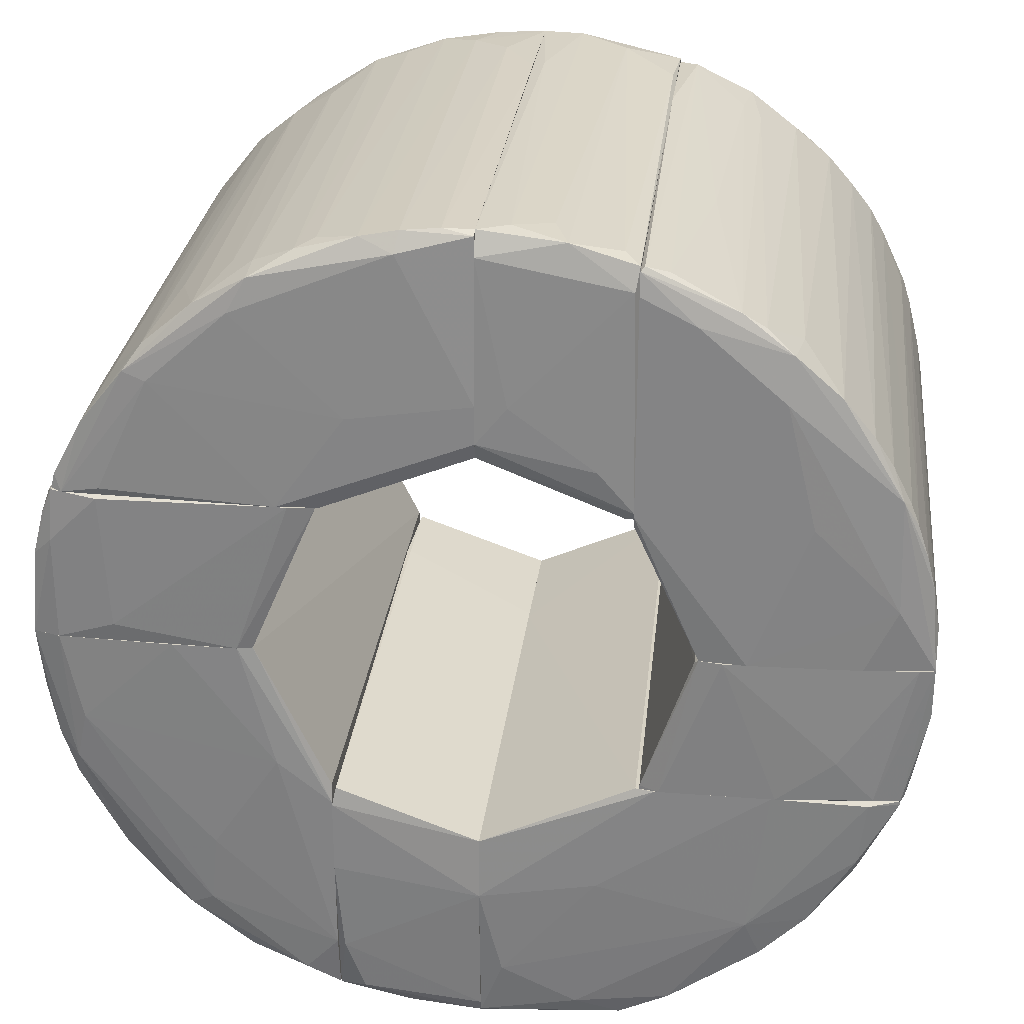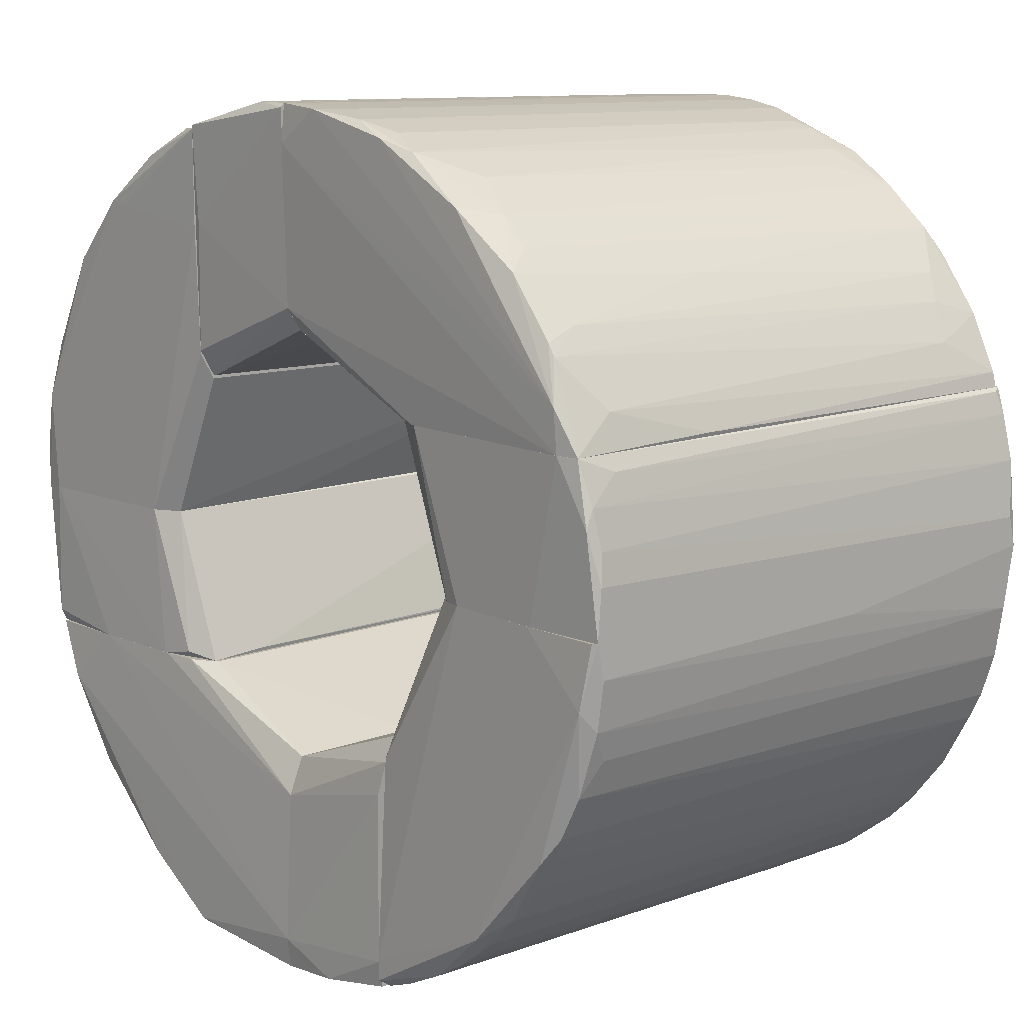
<metadata>
{"format":"obj","ext":"obj","renderer":"f3d","projection":"perspective","resolution":1024,"background":"white","views":[{"elev":27.4,"azim":6.8,"up":"+Y"},{"elev":11.8,"azim":-132.1,"up":"+Y"}]}
</metadata>
<code>
v -0.08264 0.04986 0.06539
v -0.08264 0.05237 -0.06365
v -0.0332 0.03309 0.04108
v -0.0332 0.03393 0.06707
v -0.03152 -0.03647 0.06539
v -0.03152 -0.0348 -0.06197
v -0.03152 -0.0348 -0.04269
v -0.05248 -0.08255 0.06287
v -0.05248 -0.08255 0.04864
v -0.07259 0.06243 0.06623
v -0.02315 0.09343 0.06455
v 0.05061 0.08421 -0.06449
v -0.05163 0.0817 0.05199
v 0.09586 0.01382 -0.06449
v 0.09586 0.002085 -0.06616
v 0.09586 0.01131 -0.06616
v -0.04326 -0.08759 0.04696
v -0.0927 0.03058 -0.05694
v -0.0927 0.02806 0.06455
v -0.07929 0.03561 0.06708
v -0.07929 0.0574 -0.05526
v 0.09167 0.0331 -0.06113
v -0.06756 0.06076 0.06708
v 0.03218 -0.0943 0.06287
v 0.03218 -0.0943 -0.03263
v 0.03218 -0.09345 -0.06699
v -0.0399 -0.08926 0.06119
v -0.0399 -0.08674 0.06456
v -0.0399 -0.08758 -0.06532
v 0.08162 0.002085 0.06624
v -0.0575 0.07751 0.06456
v 0.09503 0.02136 0.06371
v 0.07743 -0.02138 0.06624
v -0.09521 -0.01971 -0.06365
v 0.002839 0.09763 -0.03935
v -0.03236 -0.03564 0.06539
v -0.03236 -0.03396 -0.0628
v -0.03236 -0.07836 0.06539
v -0.03236 -0.03983 0.06624
v -0.03236 -0.09178 0.05115
v -0.03236 -0.03898 -0.06532
v -0.03236 -0.08339 -0.06784
v -0.03236 -0.09094 0.06372
v -0.03236 -0.08842 -0.06784
v -0.03068 -0.0792 0.06539
v -0.03068 -0.04737 -0.06616
v -0.0642 0.07248 0.0436
v 0.05396 -0.08172 0.06203
v -0.01476 0.09511 0.06455
v 0.08497 -0.03228 0.06541
v 0.08078 0.05572 -0.06448
v 0.08078 0.05488 0.06373
v 0.04726 0.002081 0.06623
v -0.09354 -0.02641 -0.06029
v -0.09354 -0.02725 0.06372
v -0.09354 -0.01552 -0.067
v -0.03237 0.09175 -0.06533
v -0.03237 0.09092 0.05953
v -0.03237 0.0926 -0.06029
v -0.03237 0.03394 0.03689
v -0.03237 0.03394 0.06707
v 0.06904 -0.06747 -0.0519
v 0.05312 0.08253 -0.05024
v 0.05312 0.08086 0.06456
v 0.03134 -0.0943 -0.04353
v -0.09019 -0.03731 0.06372
v -0.09019 0.03393 0.06539
v 0.02547 0.04567 0.06792
v -0.07677 0.05908 0.05702
v -0.09605 -0.01552 0.06288
v -0.09605 -0.001267 -0.06616
v 0.09419 0.02388 -0.05694
v -0.08432 -0.04819 -0.06363
v -0.08264 -0.04903 -0.067
v -0.04576 0.08505 0.05869
v -0.04576 0.08422 0.06623
v 0.0724 -0.06329 -0.06699
v -0.08683 -0.02139 0.06624
v -0.08683 -0.04317 -0.06532
v 0.03469 -0.03145 0.06539
v 0.08413 -0.04401 -0.06785
v 0.08413 0.04985 -0.06448
v 0.08581 -0.0306 0.06539
v -0.07342 0.0641 -0.01419
v -0.02398 0.09511 -0.06364
v -0.08097 -0.0549 0.05616
v -0.07929 -0.05574 -0.06448
v 0.007031 -0.0968 0.06203
v 0.09167 -0.02892 -0.067
v 0.09167 -0.03143 0.06373
v 0.09335 0.002081 0.06541
v 0.09335 -0.02473 -0.04856
v 0.06988 0.03478 0.06707
v 0.06988 0.06912 -0.06365
v -0.03236 -0.03982 -0.06531
v -0.03236 -0.0901 -0.06699
v -0.03236 -0.04067 0.06622
v -0.03236 -0.05742 0.06622
v -0.03236 -0.08423 -0.06784
v -0.03236 -0.0348 -0.04269
v -0.03236 -0.09178 0.06287
v -0.03236 -0.09178 0.03438
v 0.08748 -0.04066 -0.06531
v 0.01876 0.09427 0.06541
v -0.04159 0.03393 -0.06449
v -0.07175 -0.06664 0.06287
v -0.09103 0.03309 0.06371
v -0.09103 0.02219 0.06623
v -0.09103 0.03393 -0.06532
v -0.09103 -0.001267 0.06623
v -0.08935 0.03729 0.06456
v 0.05983 -0.06579 0.06539
v 0.0967 0.002081 -0.01923
v 0.0967 0.002081 0.06456
v 0.0967 -0.009652 0.06371
v -0.07762 -0.001276 -0.06616
v 0.04559 0.08589 0.01595
v -0.06588 -0.07082 0.06455
v -0.06588 -0.0725 0.06204
v -0.06588 -0.001267 0.06707
v 0.09084 -0.03228 -0.06531
v 0.02044 0.09594 -0.05862
v -0.01476 -0.09345 -0.06784
v 0.02212 -0.09094 0.06455
v -0.08599 0.04483 0.05115
v -0.08599 0.03394 -0.06616
v 0.03385 -0.03143 -0.06197
v 0.03385 -0.0306 -0.04856
v 0.03553 -0.03143 0.06539
v 0.03553 -0.0306 0.06539
v -0.03655 0.08924 0.06204
v 0.0003275 0.09678 -0.06533
v 0.0003275 0.04818 -0.04605
v 0.0003275 0.09763 -0.06449
v 0.0003275 0.09594 0.06456
v 0.0003275 0.04735 0.01596
v 0.0003275 0.04735 0.06707
v 0.0003275 0.04902 -0.06113
v 0.0003275 0.0507 0.06792
v 0.0003275 0.05405 -0.06449
v 0.0003275 0.09092 0.06707
v -0.05583 -0.001267 -0.06533
v -0.01727 -0.09429 -0.06113
v 0.0967 0.002085 0.06455
v 0.0967 0.01131 0.06205
v 0.0967 0.002927 -0.0209
v -0.0265 0.05489 0.06791
v 0.07491 -0.06077 -0.06363
v -0.06421 -0.06998 -0.06782
v 0.07072 -0.03143 -0.067
v 0.0003212 -0.05491 -0.06616
v 0.0003212 -0.09345 0.06455
v 0.0003212 -0.0482 0.06539
v 0.0003212 -0.09513 -0.06699
v 0.0003212 -0.08843 -0.06784
v 0.0003212 -0.06245 0.06625
v 0.0003212 -0.04737 0.02517
v 0.0003212 -0.09681 0.06287
v 0.0003212 -0.09681 0.03774
v 0.0003212 -0.04653 -0.06281
v 0.0003212 -0.04653 -0.03431
v 0.08664 -0.04401 0.0235
v -0.03907 0.03393 0.06791
v -0.07091 0.06745 -0.06364
v 0.04725 -0.03145 -0.06616
v 0.01541 0.0951 0.05702
v -0.05667 -0.07837 -0.06531
v 0.07826 -0.05659 -0.05024
v 0.04474 0.07835 0.06707
v 0.04642 0.002081 -0.06197
v 0.04642 0.001241 0.06539
v 0.09 -0.03145 -0.06701
v 0.09 -0.03731 0.05283
v 0.05815 0.07751 0.06371
v 0.03301 0.09176 -0.06533
v 0.03301 0.09008 0.06539
v 0.03301 0.03561 -0.06113
v 0.03301 0.03477 0.06624
v 0.03301 0.03645 0.06707
v 0.03301 0.04148 -0.06449
v 0.002846 -0.0968 0.0369
v -0.01643 -0.09597 0.06203
v -0.006383 0.09594 0.06455
v -0.06086 -0.0683 0.06539
v 0.0481 -0.03143 -0.06617
v -0.05918 -0.05238 0.06623
v -0.05582 0.07919 -0.06533
v 0.06151 0.07666 -0.06197
v -0.03404 0.03394 -0.06113
v 0.08916 0.0398 -0.05862
v 0.08916 0.0398 0.06288
v -0.05164 -0.001267 0.06707
v 0.05732 0.002085 0.06707
v 0.03217 0.03561 -0.06113
v 0.03217 0.08505 0.06707
v 0.03217 0.09259 -0.04939
v 0.03217 0.03477 -0.00331
v 0.03385 0.09008 0.06539
v 0.04641 -0.08674 0.06287
v -0.05751 -0.0792 0.05533
v -0.0441 -0.02977 0.06707
v 0.04726 0.002085 0.06623
v -0.04997 -0.08255 -0.06616
v -0.04829 -0.001267 0.06623
v -0.04829 -0.001267 -0.06196
v -0.086 0.03393 -0.06616
v 0.000325 -0.09513 -0.06699
v 0.000325 0.04902 -0.06113
v 0.000325 -0.04653 -0.0628
v 0.000325 -0.04653 -0.03263
v 0.000325 -0.06245 0.06623
v 0.000325 -0.0968 0.06287
v 0.000325 -0.0482 0.06539
v 0.000325 0.09595 0.06456
v 0.000325 -0.08843 -0.06782
v 0.000325 0.05405 -0.06448
v 0.000325 -0.04736 0.02601
v 0.000325 0.09511 0.06623
v 0.000325 -0.05491 -0.06616
v 0.000325 0.09762 -0.06448
v 0.000325 0.09762 -0.03682
v 0.000325 0.05908 0.06791
v 0.000325 0.04818 -0.04437
v 0.000325 0.04735 0.06707
v 0.000325 0.04735 0.01678
v 0.000325 0.08924 -0.06533
v 0.000325 0.0507 0.06791
v 0.000325 -0.09596 0.06371
v -0.06839 0.06829 0.06456
v 0.08496 0.04818 0.06288
v 0.0615 -0.07418 -0.06531
v 0.03302 0.08421 0.06707
v 0.03302 0.09176 -0.03431
v 0.03302 -0.03145 -0.06197
v 0.03302 0.03562 0.06707
v 0.03302 0.09092 -0.06533
v 0.03302 0.06912 -0.06533
v 0.03302 0.03477 -0.06113
v 0.03302 -0.0943 -0.004141
v 0.03302 0.08924 0.06623
v 0.03302 0.04065 -0.06449
v 0.03302 0.0331 0.06623
v 0.03302 -0.09261 -0.06782
v 0.04307 -0.08758 -0.06616
v 0.04307 -0.08842 0.06371
v -0.0332 -0.09178 0.05115
v -0.0332 -0.0901 -0.06532
v 0.005359 -0.08256 0.06539
v 0.08832 0.01634 0.06624
v 0.05312 -0.08088 -0.05442
v -0.0156 0.09091 0.06707
v -0.0156 0.09679 -0.05777
v 0.06485 -0.0725 0.0193
v 0.03133 0.06996 -0.06533
v 0.03133 0.03477 0.06624
v -0.00387 -0.09681 0.03774
v 0.03637 -0.09261 0.05617
v 0.09586 0.002081 -0.06616
v 0.09586 -0.01635 0.04528
v 0.09586 -0.01049 -0.06532
v 0.06402 0.07331 -0.06617
v 0.06402 0.07247 0.06539
v 0.04642 0.002085 -0.03097
v 0.04642 0.002085 -0.06197
v 0.05983 0.07247 -0.06617
v -0.08097 0.05321 0.05366
v -0.08097 0.05489 -0.06365
v 0.07407 0.06326 0.06456
v 0.008712 -0.09513 -0.06531
v -0.04996 0.07667 0.06708
v -0.04996 0.08422 -0.05192
v 0.08748 0.04148 0.06539
v -0.09102 -0.001276 0.06624
v -0.09102 -0.03395 -0.06449
v -0.08934 -0.03228 0.06539
v 0.06319 0.06243 0.06707
v 0.07743 0.05906 -0.06617
v -0.02649 -0.09094 0.06455
v -0.09689 -0.007984 0.009232
v -0.09689 0.005441 0.06288
v -0.09689 0.009631 -0.06448
v -0.09689 -0.001267 0.06456
v -0.09689 -0.001267 -0.06531
v -0.09689 -0.001267 0.06455
v -0.09689 -0.001267 -0.06532
v -0.09689 -0.008816 -0.06365
v 0.03972 -0.02976 -0.06533
v 0.03972 -0.03143 0.06624
v 0.09084 0.03561 0.06371
v 0.09084 0.002085 -0.067
v -0.05164 -0.001267 0.06708
v -0.05164 -0.001267 -0.06448
v 0.08329 -0.05072 0.06203
v 0.08329 -0.04736 0.06455
v -0.08767 -0.04317 0.06287
v -0.07594 -0.0616 0.04779
v 0.04894 0.08504 -0.05192
v -0.04829 -0.001267 0.06623
v -0.04829 -0.001267 -0.06197
v -0.08013 0.03309 0.06708
v -0.08013 -0.05574 0.06372
v -0.03488 0.03309 -0.06113
v -0.03488 0.03393 -0.06113
v 0.03888 -0.03145 0.06623
v 0.03888 -0.03145 -0.06531
v -0.04075 0.03394 -0.06448
v -0.04075 0.08924 -0.06364
v -0.07259 -0.06412 -0.06532
v -0.09019 0.03394 0.06456
v -0.08851 0.04148 -0.05442
v 0.06066 -0.07669 0.05869
v -0.009735 -0.09513 -0.06531
v -0.009735 -0.09681 0.05869
v 0.009545 0.09763 -0.06365
v -0.09438 0.02052 -0.06616
v -0.09438 0.02471 -0.06448
v 0.07072 -0.03145 -0.06699
v 0.03888 0.0884 0.06373
v -0.06504 -0.07166 -0.06448
v 0.09 0.03728 -0.06532
v 0.09168 -0.03145 0.06371
v 0.09168 -0.03228 0.06371
v -0.08515 0.04315 -0.06616
v 0.08245 -0.04988 -0.06616
v 0.05229 0.002081 -0.06532
v 0.05229 0.002081 0.06707
v 0.05229 0.002085 -0.06533
v 0.06402 -0.03145 0.06623
v 0.02631 -0.05742 0.06623
v 0.07575 -0.06161 0.05785
v 0.07575 0.06243 -0.06365
v 0.00703 0.05908 0.06792
v 0.00703 0.09594 0.06121
v -0.02817 -0.09178 -0.06448
v 0.09335 0.02807 0.06371
v 0.06569 0.07164 0.05451
v -0.04159 0.03394 0.06791
v -0.05583 -0.001267 -0.06531
v -0.09103 0.03477 -0.02927
v -0.09103 0.03394 -0.06532
v -0.01058 0.09679 -0.06533
v 0.06486 -0.03143 0.06624
v -0.02482 -0.09429 0.0545
v -0.06002 0.07751 -0.0561
v -0.09522 0.018 0.06455
v 0.09083 0.002081 -0.067
v 0.09083 -0.03143 -0.06616
v 0.03721 0.09092 -0.06364
v -0.06671 0.07164 -0.05694
v 0.05145 -0.08088 -0.06782
v -0.08767 0.03394 0.06623
v 0.06318 -0.07418 0.06371
v -0.007222 0.09762 -0.05024
v 0.02966 0.09176 0.06205
v -0.06002 -0.07585 -0.06531
v -0.07845 0.00293 0.06708
v -0.07845 -0.001267 -0.06616
v 0.07323 -0.06412 0.06371
v 0.04475 -0.08758 -0.002461
v -0.09605 0.01633 -0.06364
v 0.09251 0.02472 -0.067
v 0.09251 -0.0306 0.06287
v 0.09419 -0.02054 -0.06532
v 0.09419 -0.02473 0.0612
f 167 203 9
f 40 44 36
f 204 205 71
f 204 71 282
f 205 204 37
f 36 44 37
f 204 36 37
f 40 36 38
f 71 205 338
f 355 308 149
f 79 295 274
f 246 40 43
f 40 38 43
f 274 34 56
f 295 79 73
f 37 44 41
f 205 37 41
f 338 205 41
f 204 282 120
f 78 201 120
f 282 279 70
f 55 282 70
f 34 55 70
f 44 29 203
f 149 44 203
f 355 149 203
f 203 29 17
f 279 282 286
f 56 34 286
f 70 279 286
f 34 70 286
f 40 246 247
f 44 40 247
f 246 29 247
f 29 44 247
f 308 296 87
f 87 296 86
f 301 295 86
f 295 73 86
f 73 87 86
f 44 149 42
f 149 56 42
f 41 44 42
f 338 41 42
f 8 119 200
f 119 355 200
f 282 55 275
f 184 78 275
f 71 338 116
f 56 71 116
f 338 42 116
f 42 56 116
f 282 71 283
f 71 56 283
f 286 282 283
f 56 286 283
f 308 119 106
f 296 308 106
f 86 296 106
f 301 86 106
f 120 282 273
f 78 120 273
f 282 275 273
f 275 78 273
f 295 301 66
f 55 274 66
f 274 295 66
f 275 55 66
f 301 275 66
f 308 355 319
f 355 119 319
f 119 308 319
f 149 308 74
f 79 274 74
f 56 149 74
f 274 56 74
f 73 79 74
f 308 87 74
f 87 73 74
f 38 201 186
f 201 78 186
f 184 38 186
f 78 184 186
f 29 246 27
f 246 43 27
f 43 8 27
f 8 17 27
f 17 29 27
f 119 8 118
f 275 301 118
f 184 275 118
f 106 119 118
f 301 106 118
f 36 204 39
f 38 36 39
f 201 38 39
f 55 34 54
f 34 274 54
f 274 55 54
f 204 120 192
f 120 201 192
f 39 204 192
f 201 39 192
f 38 184 28
f 8 43 28
f 43 38 28
f 118 8 28
f 184 118 28
f 355 203 167
f 200 355 167
f 200 167 9
f 17 8 9
f 203 17 9
f 8 200 9
f 312 334 123
f 100 96 101
f 159 160 153
f 159 256 154
f 160 159 154
f 159 153 152
f 96 100 95
f 100 101 98
f 160 154 151
f 95 160 151
f 95 100 6
f 160 95 6
f 96 95 99
f 153 160 161
f 160 6 161
f 182 101 343
f 143 182 343
f 5 100 97
f 153 5 97
f 100 98 97
f 97 98 156
f 152 153 156
f 153 97 156
f 152 156 45
f 98 101 45
f 156 98 45
f 256 159 158
f 159 152 158
f 154 256 312
f 151 154 155
f 143 343 334
f 312 143 334
f 100 5 7
f 6 100 7
f 161 6 7
f 95 151 46
f 99 95 46
f 151 155 46
f 155 99 46
f 5 153 157
f 153 161 157
f 7 5 157
f 161 7 157
f 182 143 313
f 256 158 313
f 158 182 313
f 312 256 313
f 143 312 313
f 101 182 278
f 152 45 278
f 45 101 278
f 158 152 278
f 182 158 278
f 101 96 102
f 343 101 102
f 96 334 102
f 334 343 102
f 96 99 123
f 154 312 123
f 155 154 123
f 99 155 123
f 334 96 123
f 110 300 108
f 4 163 291
f 299 291 284
f 163 4 303
f 163 303 67
f 299 284 285
f 67 303 109
f 4 291 298
f 291 299 298
f 299 285 142
f 109 303 105
f 291 163 356
f 303 4 3
f 4 298 3
f 298 299 3
f 285 284 280
f 284 345 280
f 345 360 280
f 163 67 300
f 356 163 300
f 315 109 206
f 109 105 206
f 105 142 206
f 345 67 19
f 315 285 281
f 285 280 281
f 280 360 281
f 105 303 302
f 303 3 302
f 3 299 302
f 285 315 357
f 142 285 357
f 315 206 357
f 206 142 357
f 284 291 110
f 291 356 110
f 356 300 110
f 109 315 316
f 360 345 316
f 18 109 316
f 345 19 316
f 19 18 316
f 315 281 316
f 281 360 316
f 67 109 107
f 109 18 107
f 19 67 107
f 18 19 107
f 299 142 292
f 142 105 292
f 302 299 292
f 105 302 292
f 345 284 108
f 67 345 108
f 300 67 108
f 284 110 108
f 75 271 13
f 222 227 208
f 222 208 220
f 309 306 61
f 306 309 340
f 222 220 218
f 208 227 224
f 227 61 224
f 306 208 189
f 61 306 189
f 220 208 216
f 208 306 216
f 323 267 164
f 252 220 341
f 1 229 69
f 208 224 225
f 224 61 225
f 76 75 31
f 344 307 187
f 164 344 187
f 323 164 187
f 307 344 271
f 75 307 271
f 227 222 337
f 61 227 337
f 309 61 337
f 220 216 226
f 341 220 226
f 323 341 226
f 306 340 126
f 216 306 126
f 340 323 126
f 226 216 126
f 323 226 126
f 222 218 251
f 11 76 251
f 76 270 251
f 189 208 223
f 208 225 223
f 225 189 223
f 11 252 85
f 252 341 85
f 307 59 85
f 58 11 85
f 59 58 85
f 218 220 221
f 1 125 111
f 125 310 111
f 252 11 49
f 218 183 49
f 11 251 49
f 251 218 49
f 220 252 353
f 221 220 353
f 183 221 353
f 252 49 353
f 49 183 353
f 229 1 10
f 31 229 10
f 76 31 10
f 270 76 10
f 61 189 60
f 225 61 60
f 189 225 60
f 164 267 21
f 1 69 266
f 125 1 266
f 69 21 266
f 266 21 2
f 267 323 2
f 323 340 2
f 340 310 2
f 310 125 2
f 21 267 2
f 125 266 2
f 340 309 339
f 310 340 339
f 309 111 339
f 111 310 339
f 337 222 147
f 222 251 147
f 251 270 147
f 183 218 214
f 218 221 214
f 221 183 214
f 20 337 23
f 270 10 23
f 337 147 23
f 147 270 23
f 76 11 131
f 307 75 131
f 75 76 131
f 59 307 131
f 11 58 131
f 58 59 131
f 164 229 349
f 344 164 349
f 31 344 47
f 229 31 47
f 344 349 47
f 349 229 47
f 341 323 57
f 187 307 57
f 323 187 57
f 85 341 57
f 307 85 57
f 309 337 351
f 337 20 351
f 111 309 351
f 1 111 351
f 10 1 351
f 20 23 351
f 23 10 351
f 229 164 84
f 69 229 84
f 164 21 84
f 21 69 84
f 344 31 13
f 31 75 13
f 271 344 13
f 181 88 212
f 213 209 207
f 213 207 228
f 321 234 80
f 234 321 172
f 207 209 219
f 213 228 211
f 321 80 328
f 81 172 103
f 324 81 103
f 234 172 165
f 207 219 215
f 26 244 25
f 209 213 210
f 234 209 210
f 80 234 210
f 231 244 350
f 228 24 124
f 207 26 269
f 293 358 330
f 322 293 173
f 173 103 121
f 321 322 121
f 172 321 121
f 103 172 121
f 322 173 121
f 322 321 50
f 328 112 50
f 321 328 50
f 358 112 352
f 330 358 352
f 207 269 181
f 253 231 62
f 148 330 62
f 330 253 62
f 80 213 304
f 213 211 304
f 211 328 304
f 328 80 304
f 244 231 250
f 48 359 250
f 359 244 250
f 231 253 311
f 253 330 311
f 352 48 311
f 330 352 311
f 250 231 311
f 48 250 311
f 172 81 317
f 165 172 317
f 219 165 317
f 81 215 317
f 215 219 317
f 211 228 248
f 228 124 248
f 124 112 248
f 324 293 168
f 148 324 168
f 293 330 168
f 330 148 168
f 209 234 305
f 219 209 305
f 234 165 305
f 165 219 305
f 257 24 239
f 24 88 239
f 88 25 239
f 25 244 239
f 359 257 239
f 244 359 239
f 124 24 245
f 112 124 245
f 352 112 245
f 81 324 77
f 324 148 77
f 350 81 77
f 231 350 77
f 62 231 77
f 148 62 77
f 26 207 243
f 244 26 243
f 215 81 243
f 207 215 243
f 81 350 243
f 350 244 243
f 213 80 217
f 210 213 217
f 80 210 217
f 112 328 329
f 328 211 329
f 211 248 329
f 248 112 329
f 26 25 65
f 25 88 65
f 269 26 65
f 88 181 65
f 181 269 65
f 293 324 162
f 324 103 162
f 173 293 162
f 103 173 162
f 112 358 294
f 293 322 294
f 358 293 294
f 322 50 294
f 50 112 294
f 24 257 199
f 257 359 199
f 359 48 199
f 48 352 199
f 245 24 199
f 352 245 199
f 228 207 212
f 24 228 212
f 88 24 212
f 207 181 212
f 364 92 363
f 91 114 325
f 127 347 129
f 129 347 90
f 91 325 53
f 325 114 258
f 53 325 170
f 347 127 185
f 129 90 342
f 53 170 171
f 171 170 128
f 127 129 128
f 170 127 128
f 325 258 346
f 185 325 346
f 114 90 115
f 259 260 115
f 91 53 326
f 258 114 113
f 260 258 113
f 114 115 113
f 115 260 113
f 90 347 362
f 347 92 362
f 115 90 362
f 258 260 89
f 346 258 89
f 92 347 89
f 91 326 33
f 326 342 33
f 53 171 130
f 171 128 130
f 128 129 130
f 127 170 287
f 170 325 287
f 185 127 287
f 325 185 287
f 129 342 288
f 326 53 288
f 342 326 288
f 53 130 288
f 130 129 288
f 114 91 83
f 90 114 83
f 342 90 83
f 91 33 83
f 33 342 83
f 347 185 150
f 185 346 150
f 89 347 150
f 346 89 150
f 259 115 364
f 362 92 364
f 115 362 364
f 260 259 363
f 89 260 363
f 92 89 363
f 259 364 363
f 68 195 332
f 133 139 135
f 175 176 178
f 175 178 177
f 178 197 177
f 133 135 132
f 133 132 140
f 139 133 137
f 175 177 180
f 176 104 195
f 195 104 141
f 135 139 141
f 104 135 141
f 133 140 138
f 175 132 314
f 122 175 314
f 104 176 354
f 122 104 354
f 35 135 333
f 135 104 333
f 314 35 333
f 197 178 255
f 133 197 136
f 137 133 136
f 197 255 136
f 255 137 136
f 176 175 196
f 175 122 196
f 354 176 196
f 122 354 196
f 132 175 254
f 140 132 254
f 175 180 254
f 180 140 254
f 197 133 194
f 177 197 194
f 180 177 194
f 140 180 194
f 133 138 194
f 138 140 194
f 104 122 166
f 122 314 166
f 333 104 166
f 314 333 166
f 178 176 179
f 139 137 179
f 176 195 179
f 68 139 179
f 195 68 179
f 255 178 179
f 137 255 179
f 135 35 134
f 132 135 134
f 35 314 134
f 314 132 134
f 195 141 332
f 141 139 332
f 139 68 332
f 249 193 30
f 264 290 144
f 264 144 202
f 264 242 238
f 242 236 238
f 290 264 327
f 236 242 232
f 144 290 15
f 202 144 193
f 169 232 193
f 264 238 241
f 238 236 241
f 327 264 241
f 198 64 318
f 348 198 318
f 32 144 145
f 262 169 276
f 169 193 276
f 268 331 94
f 144 32 272
f 268 262 272
f 249 144 272
f 262 276 272
f 276 249 272
f 331 268 52
f 230 51 52
f 51 331 52
f 268 272 52
f 272 230 52
f 262 268 336
f 94 188 336
f 268 94 336
f 290 265 361
f 15 290 361
f 16 15 361
f 265 236 261
f 188 94 261
f 361 265 261
f 144 15 146
f 15 16 146
f 145 144 146
f 242 202 235
f 232 242 235
f 202 193 235
f 193 232 235
f 265 290 237
f 236 265 237
f 290 327 237
f 241 236 237
f 327 241 237
f 320 190 22
f 190 289 22
f 236 348 12
f 348 297 12
f 261 236 12
f 188 261 12
f 236 232 233
f 348 236 233
f 198 348 233
f 72 32 14
f 32 145 14
f 361 320 14
f 16 361 14
f 146 16 14
f 145 146 14
f 320 22 14
f 22 72 14
f 264 202 263
f 202 242 263
f 242 264 263
f 64 262 174
f 262 336 174
f 336 188 174
f 32 72 335
f 272 32 335
f 289 272 335
f 22 289 335
f 72 22 335
f 51 230 82
f 190 320 82
f 331 51 277
f 94 331 277
f 320 361 277
f 261 94 277
f 361 261 277
f 82 320 277
f 51 82 277
f 169 262 240
f 64 198 240
f 262 64 240
f 232 169 240
f 233 232 240
f 198 233 240
f 64 297 117
f 297 348 117
f 318 64 117
f 348 318 117
f 193 249 93
f 276 193 93
f 249 276 93
f 297 64 63
f 188 12 63
f 12 297 63
f 64 174 63
f 174 188 63
f 230 272 191
f 272 289 191
f 289 190 191
f 82 230 191
f 190 82 191
f 144 249 30
f 193 144 30

</code>
